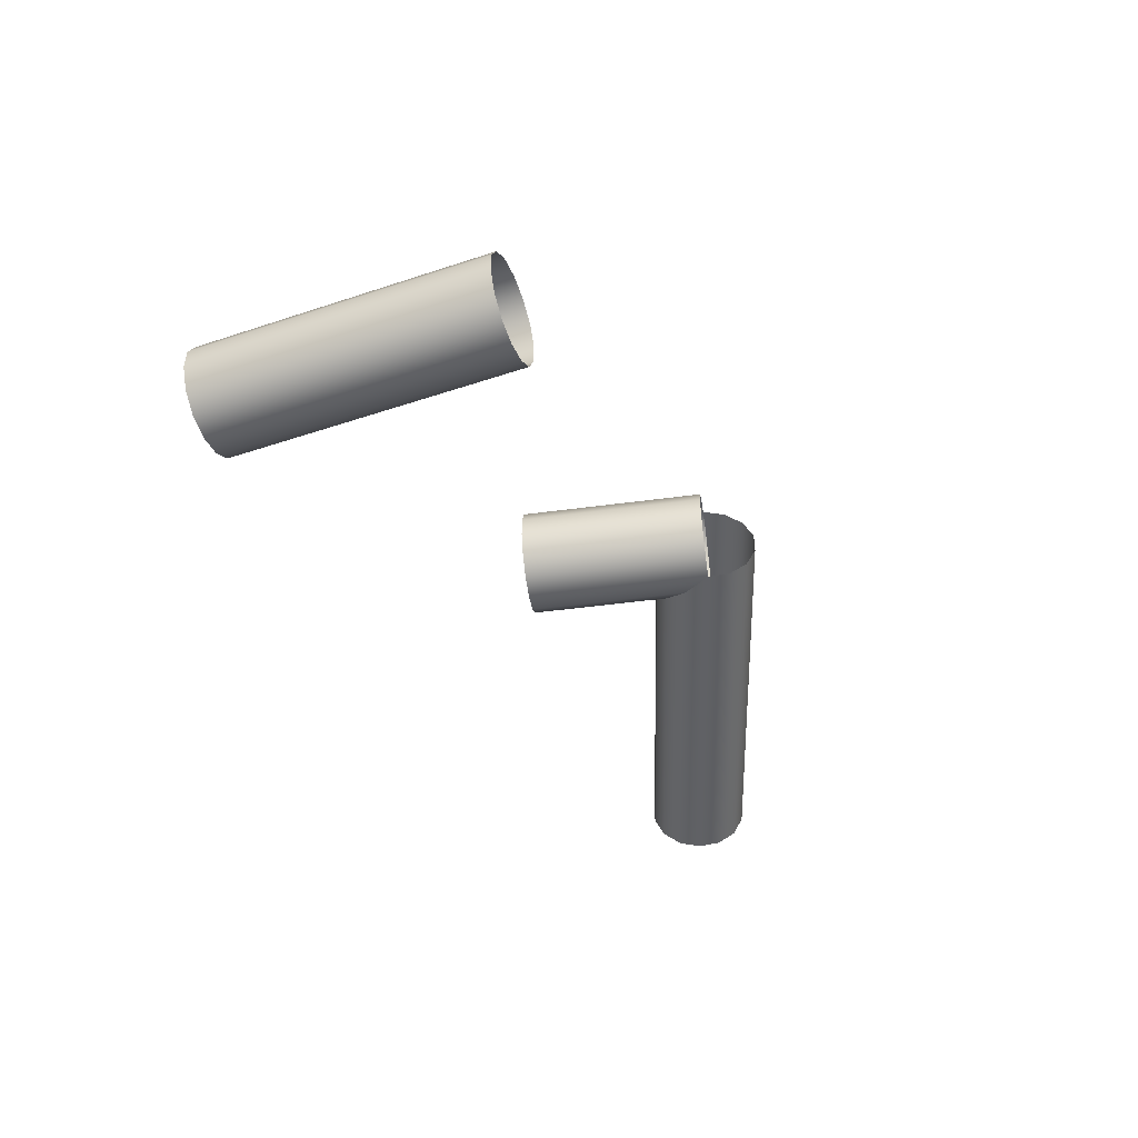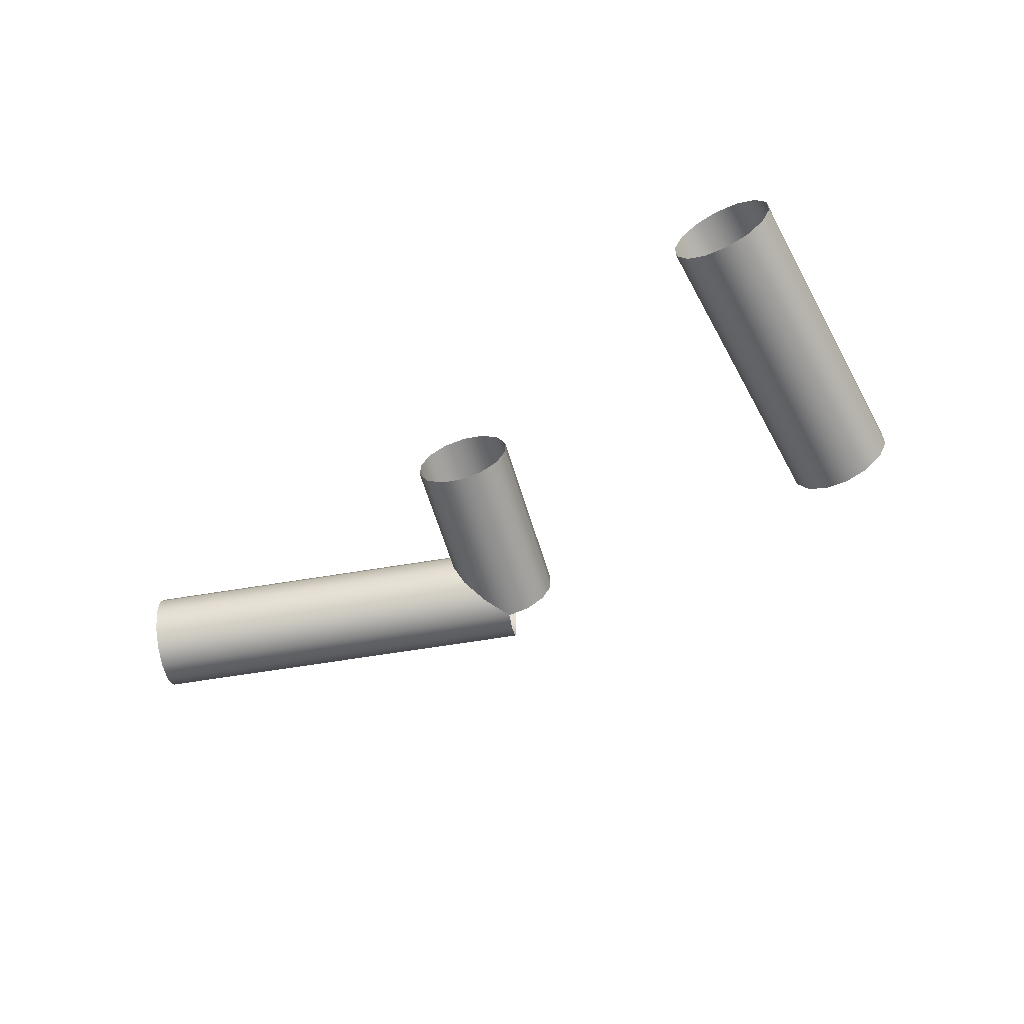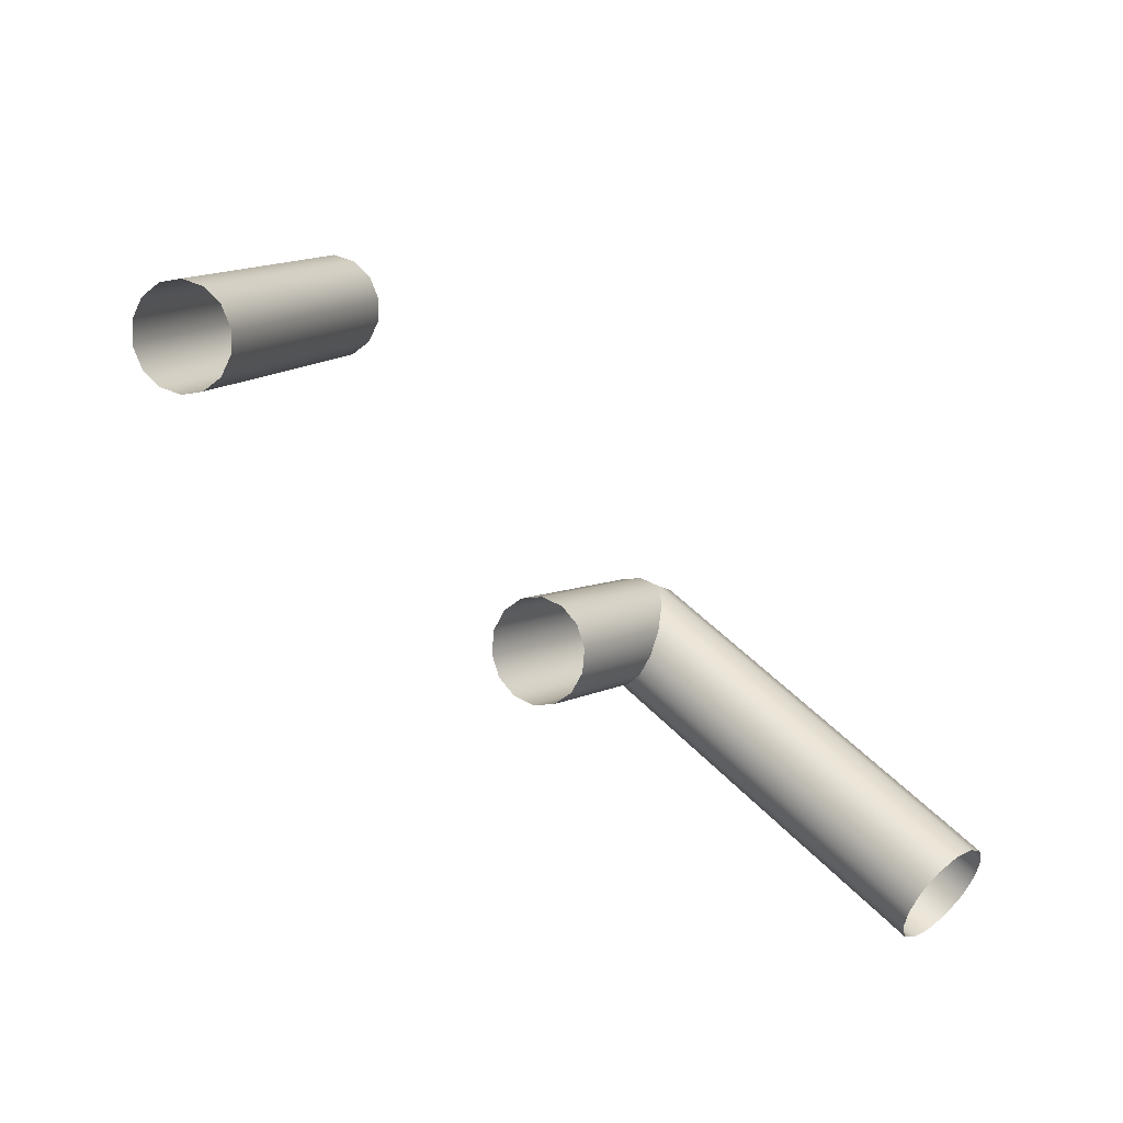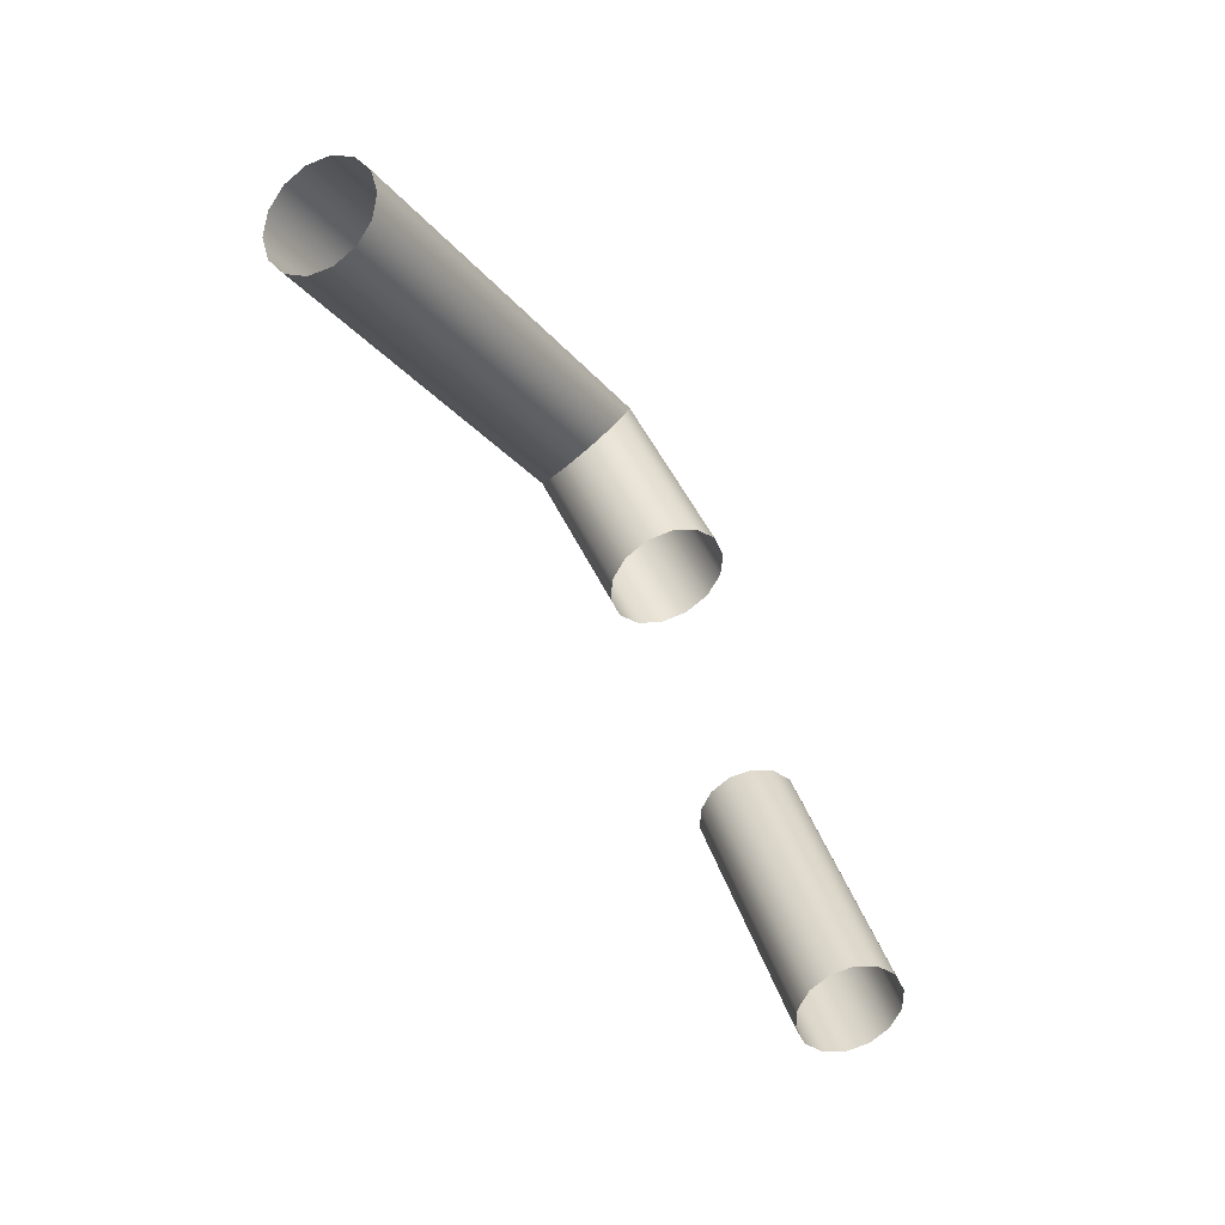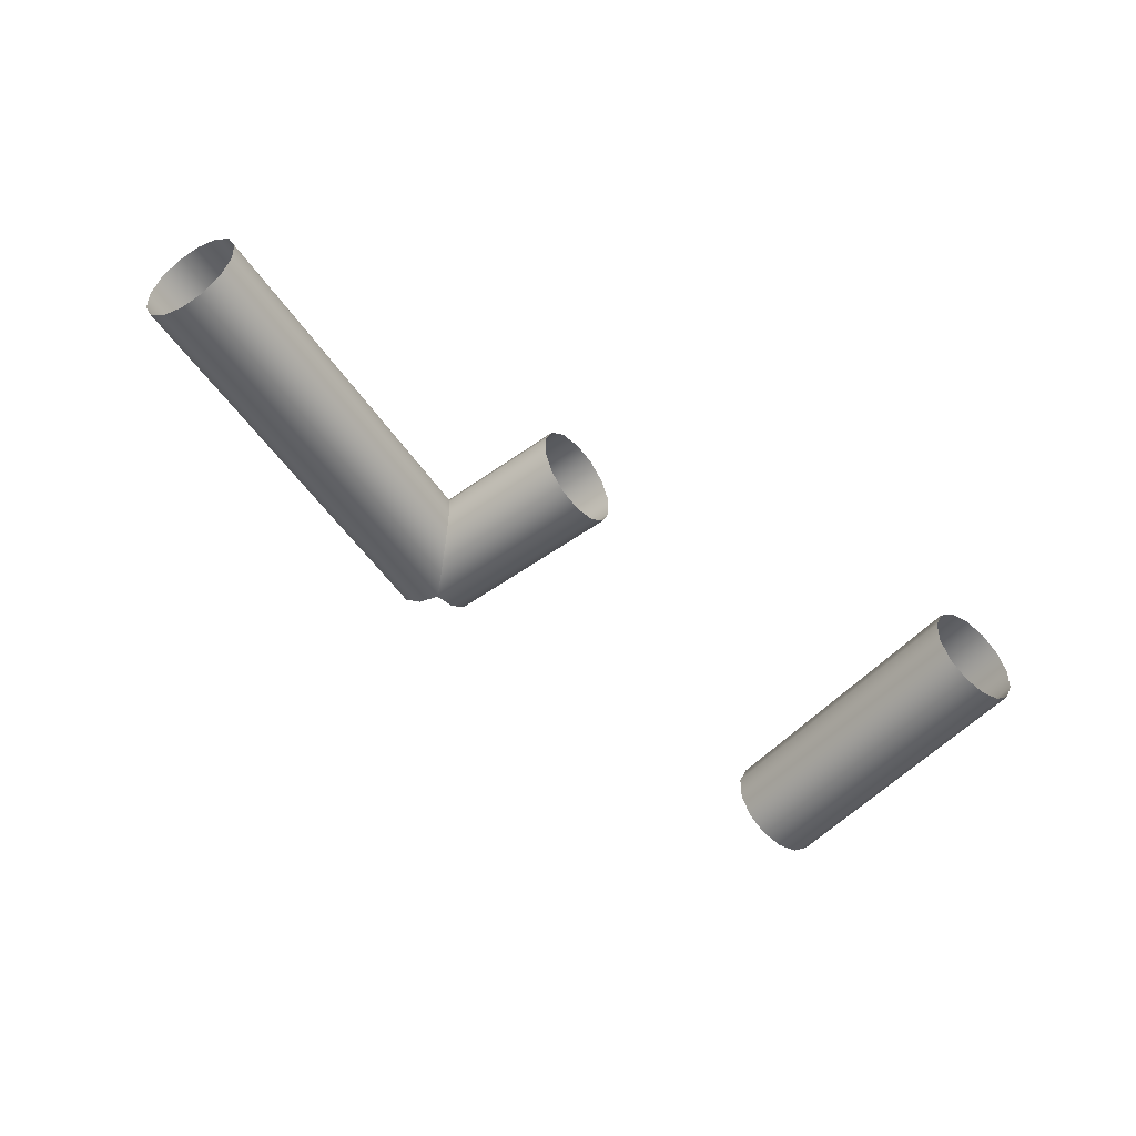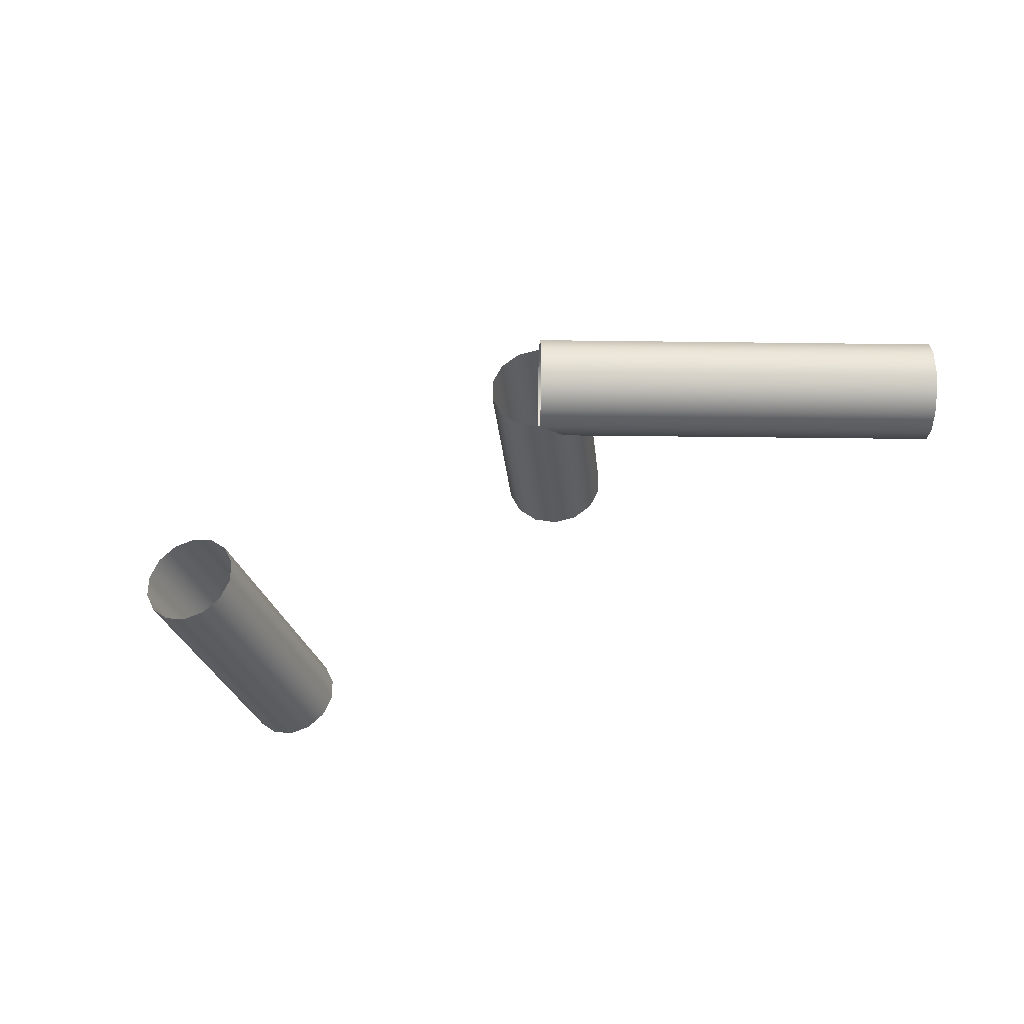
<metadata>
{"format":"obj","ext":"obj","renderer":"f3d","projection":"perspective","resolution":1024,"background":"white","views":[{"elev":-48.7,"azim":134.5,"up":"+Z"},{"elev":-61.9,"azim":52.8,"up":"+Z"},{"elev":-66.3,"azim":154.0,"up":"+Y"},{"elev":-74.7,"azim":-49.8,"up":"+Y"},{"elev":-49.4,"azim":-15.0,"up":"+Z"},{"elev":-33.7,"azim":-137.8,"up":"+Z"}]}
</metadata>
<code>
o Inputs_of_2007_-_[FLPR.]
v 0.5899 -1.047 -4.907
v 0.5883 -1.045 -4.909
v 0.5873 -1.044 -4.911
v 0.5873 -1.044 -4.915
v 0.5883 -1.045 -4.917
v 0.5899 -1.047 -4.919
v 0.592 -1.049 -4.92
v 0.5941 -1.051 -4.919
v 0.5957 -1.053 -4.917
v 0.5967 -1.054 -4.915
v 0.5967 -1.054 -4.911
v 0.5957 -1.053 -4.909
v 0.5941 -1.051 -4.907
v 0.592 -1.049 -4.906
v 0.549 -1.085 -4.907
v 0.5474 -1.084 -4.909
v 0.5464 -1.083 -4.911
v 0.5464 -1.083 -4.915
v 0.5474 -1.084 -4.917
v 0.549 -1.085 -4.919
v 0.5511 -1.088 -4.92
v 0.5532 -1.09 -4.919
v 0.5548 -1.092 -4.917
v 0.5558 -1.093 -4.915
v 0.5558 -1.093 -4.911
v 0.5548 -1.092 -4.909
v 0.5532 -1.09 -4.907
v 0.5511 -1.088 -4.906
v 0.6495 -1.03 -4.937
v 0.6517 -1.029 -4.935
v 0.653 -1.029 -4.933
v 0.653 -1.029 -4.929
v 0.6517 -1.029 -4.927
v 0.6495 -1.03 -4.925
v 0.6468 -1.032 -4.924
v 0.644 -1.033 -4.925
v 0.6418 -1.034 -4.927
v 0.6405 -1.034 -4.929
v 0.6405 -1.034 -4.933
v 0.6418 -1.034 -4.935
v 0.644 -1.033 -4.937
v 0.6468 -1.032 -4.938
v 0.6656 -1.066 -4.937
v 0.6678 -1.065 -4.935
v 0.669 -1.064 -4.933
v 0.669 -1.064 -4.929
v 0.6678 -1.065 -4.927
v 0.6656 -1.066 -4.925
v 0.6628 -1.067 -4.924
v 0.66 -1.068 -4.925
v 0.6578 -1.069 -4.927
v 0.6566 -1.07 -4.929
v 0.6566 -1.07 -4.933
v 0.6578 -1.069 -4.935
v 0.66 -1.068 -4.937
v 0.6628 -1.067 -4.938
v 0.5945 -1.047 -4.919
v 0.5964 -1.046 -4.917
v 0.5975 -1.045 -4.915
v 0.5975 -1.045 -4.911
v 0.5964 -1.046 -4.909
v 0.5945 -1.047 -4.907
v 0.592 -1.049 -4.906
v 0.5895 -1.051 -4.907
v 0.5876 -1.052 -4.909
v 0.5865 -1.053 -4.911
v 0.5865 -1.053 -4.915
v 0.5876 -1.052 -4.917
v 0.5895 -1.051 -4.919
v 0.592 -1.049 -4.92
v 0.6092 -1.068 -4.919
v 0.6111 -1.066 -4.917
v 0.6122 -1.065 -4.915
v 0.6122 -1.065 -4.911
v 0.6111 -1.066 -4.909
v 0.6092 -1.068 -4.907
v 0.6067 -1.069 -4.906
v 0.6042 -1.071 -4.907
v 0.6023 -1.073 -4.909
v 0.6012 -1.073 -4.911
v 0.6012 -1.073 -4.915
v 0.6023 -1.073 -4.917
v 0.6042 -1.071 -4.919
v 0.6067 -1.069 -4.92
f 1 15 28 14
f 2 16 15 1
f 3 17 16 2
f 4 18 17 3
f 5 19 18 4
f 6 20 19 5
f 7 21 20 6
f 8 22 21 7
f 9 23 22 8
f 10 24 23 9
f 11 25 24 10
f 12 26 25 11
f 13 27 26 12
f 14 28 27 13
f 29 43 56 42
f 30 44 43 29
f 31 45 44 30
f 32 46 45 31
f 33 47 46 32
f 34 48 47 33
f 35 49 48 34
f 36 50 49 35
f 37 51 50 36
f 38 52 51 37
f 39 53 52 38
f 40 54 53 39
f 41 55 54 40
f 42 56 55 41
f 57 71 84 70
f 58 72 71 57
f 59 73 72 58
f 60 74 73 59
f 61 75 74 60
f 62 76 75 61
f 63 77 76 62
f 64 78 77 63
f 65 79 78 64
f 66 80 79 65
f 67 81 80 66
f 68 82 81 67
f 69 83 82 68
f 70 84 83 69

</code>
